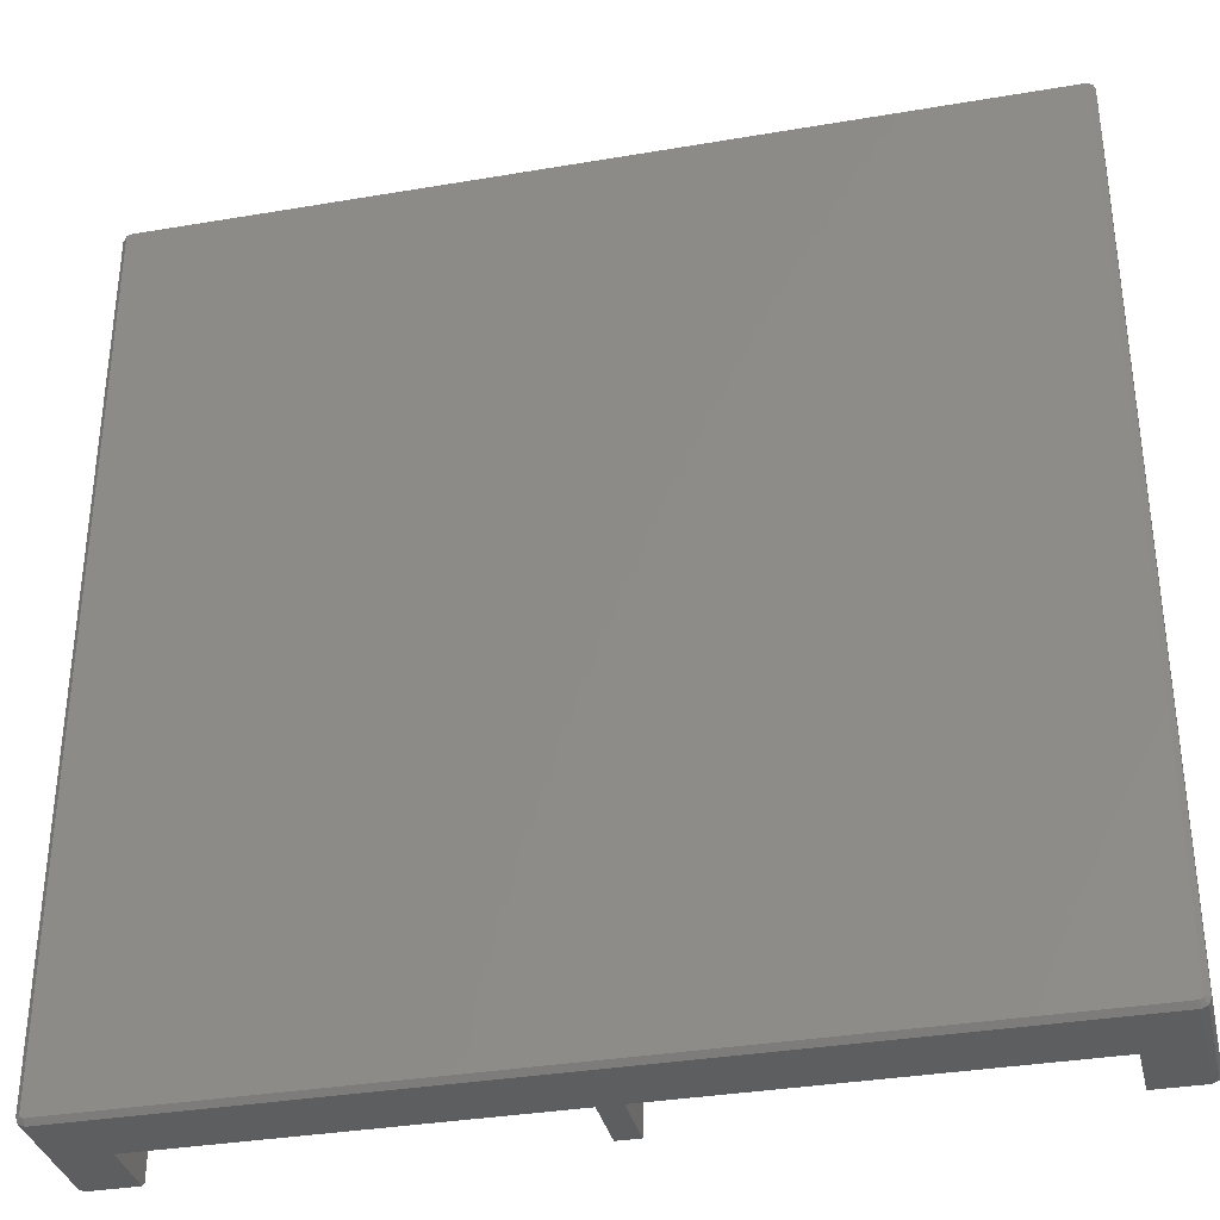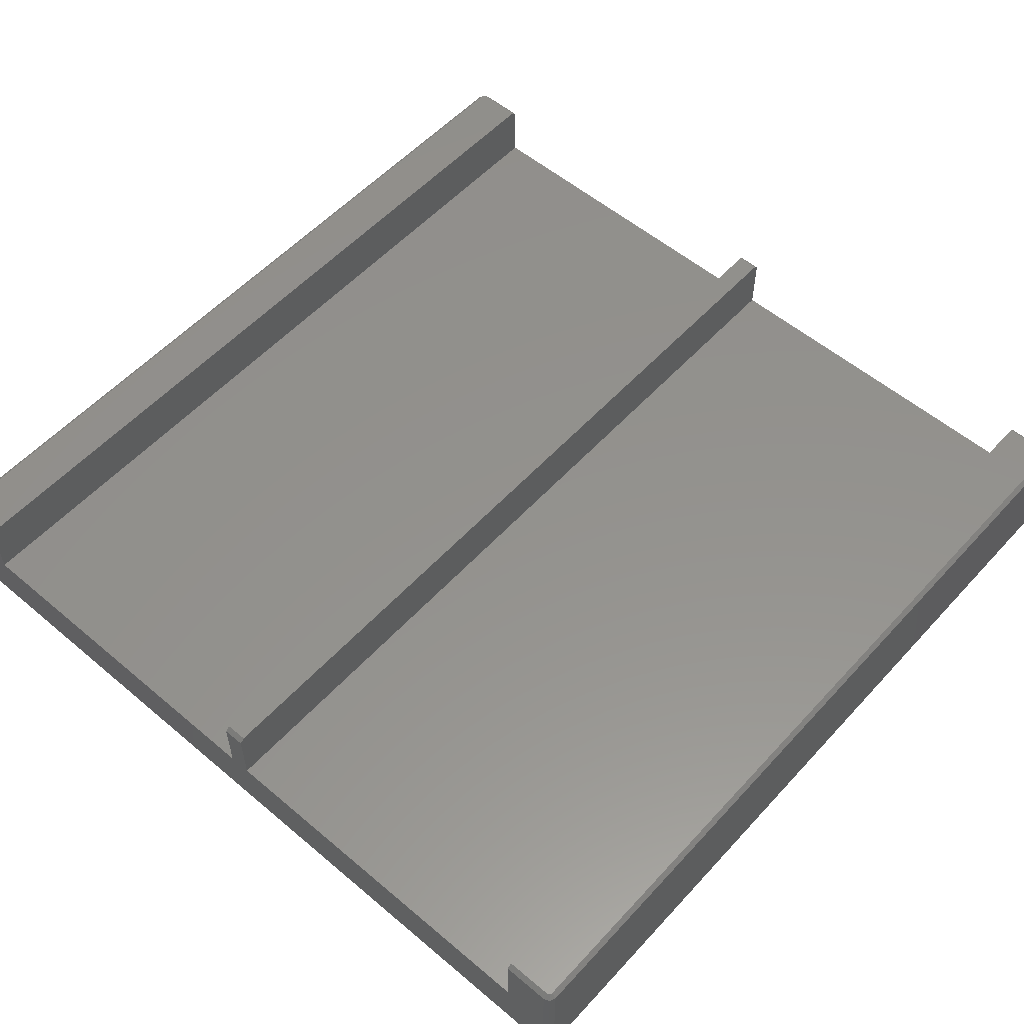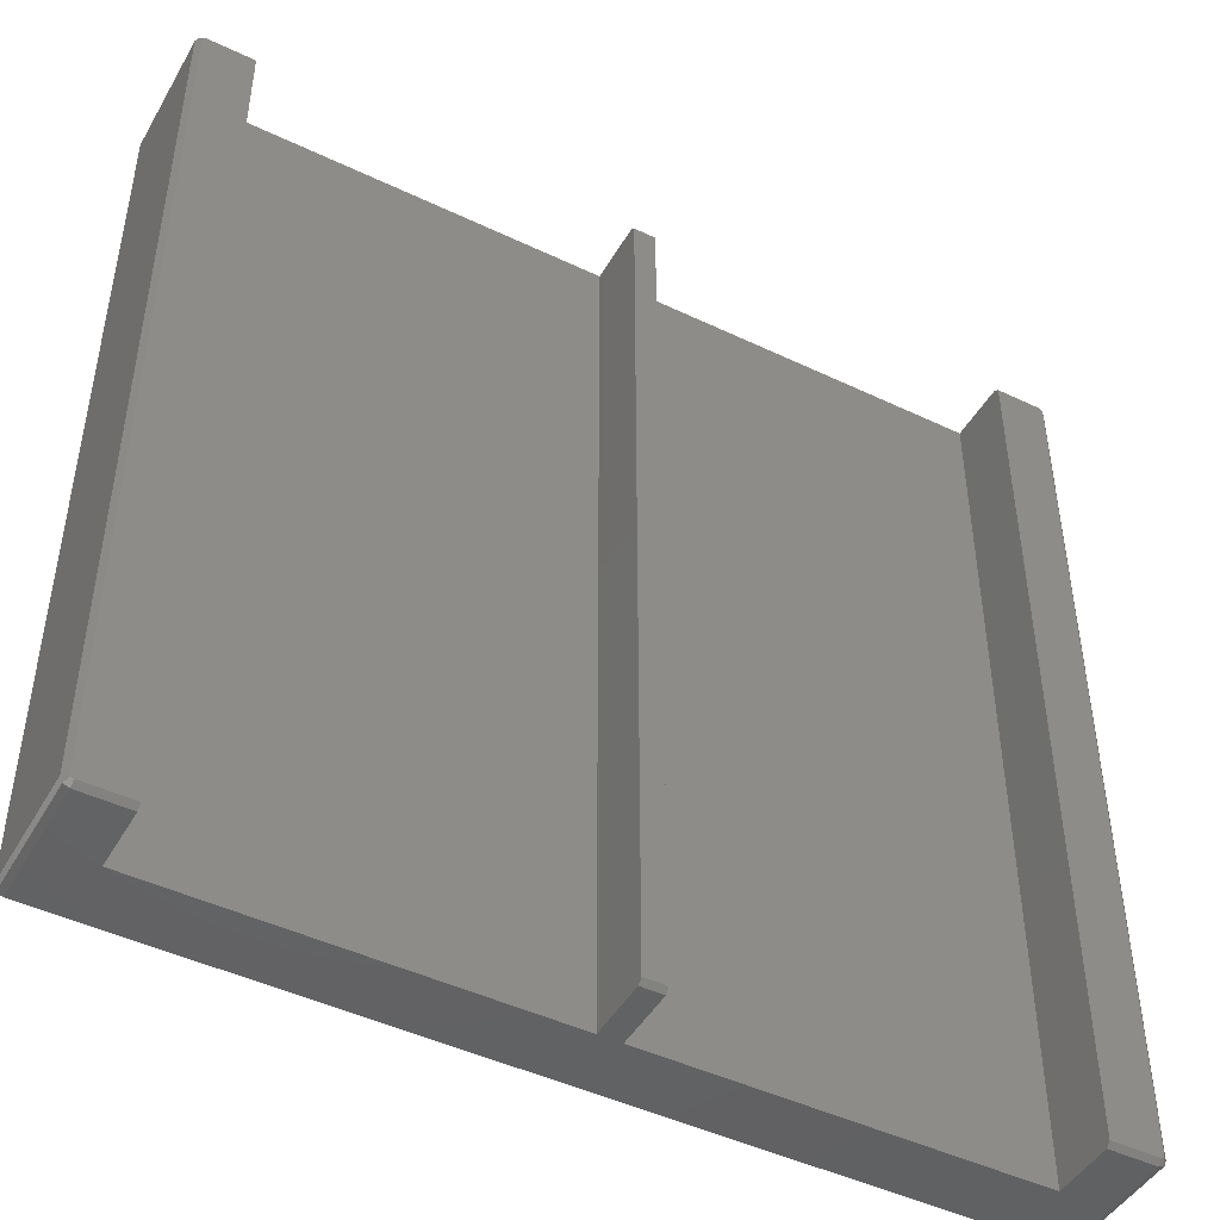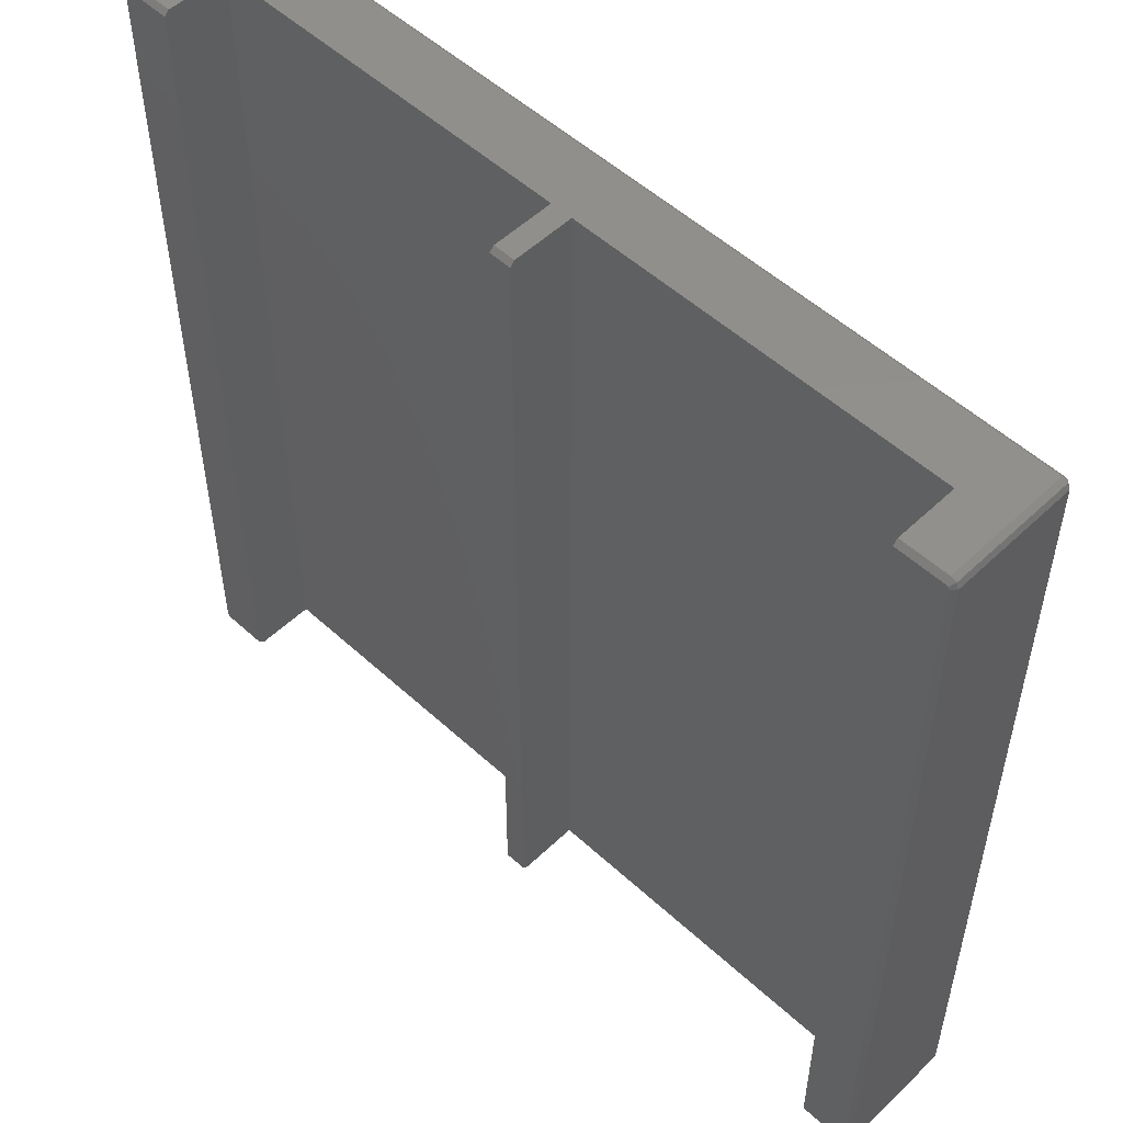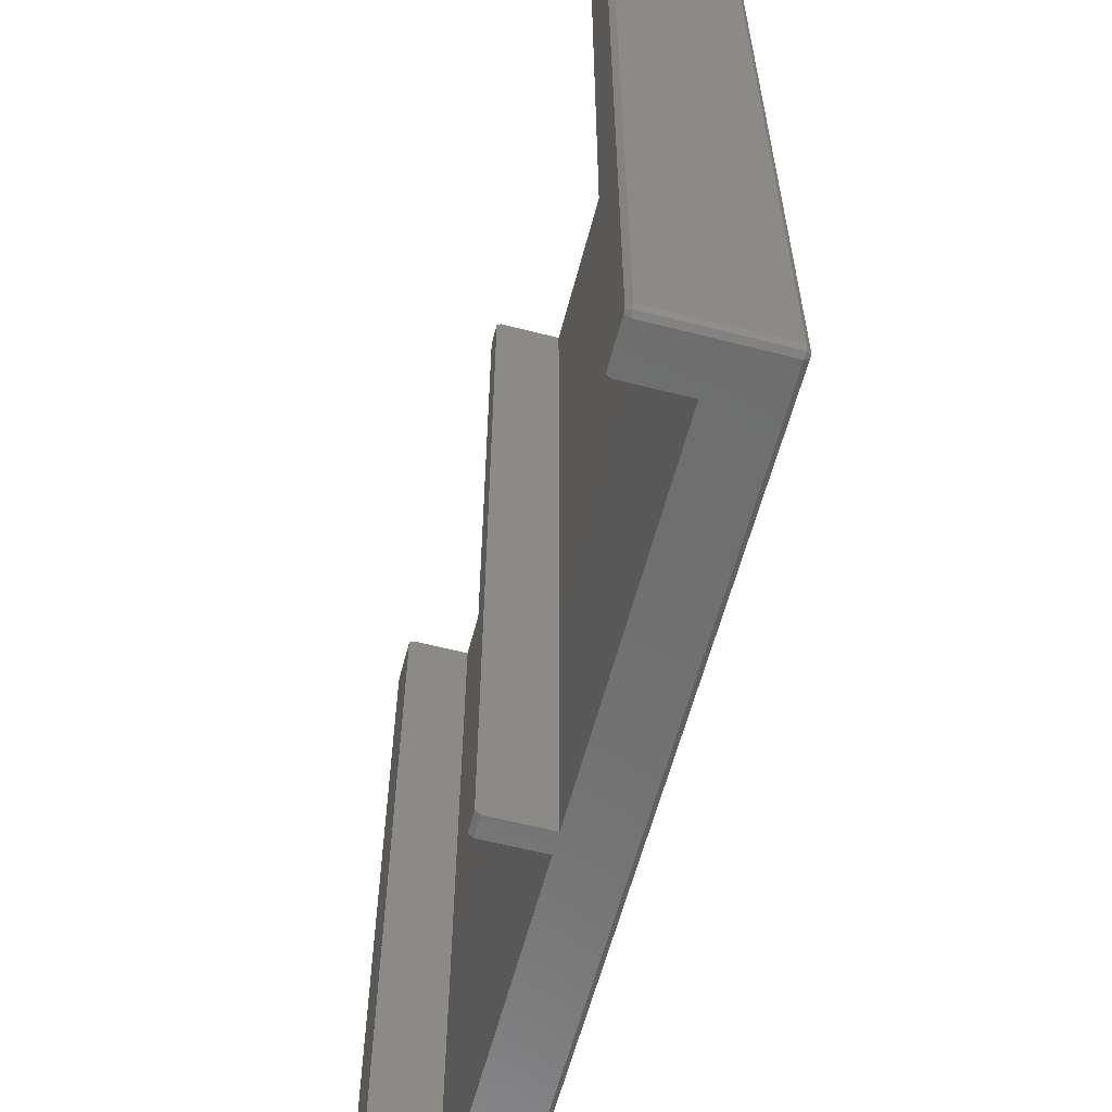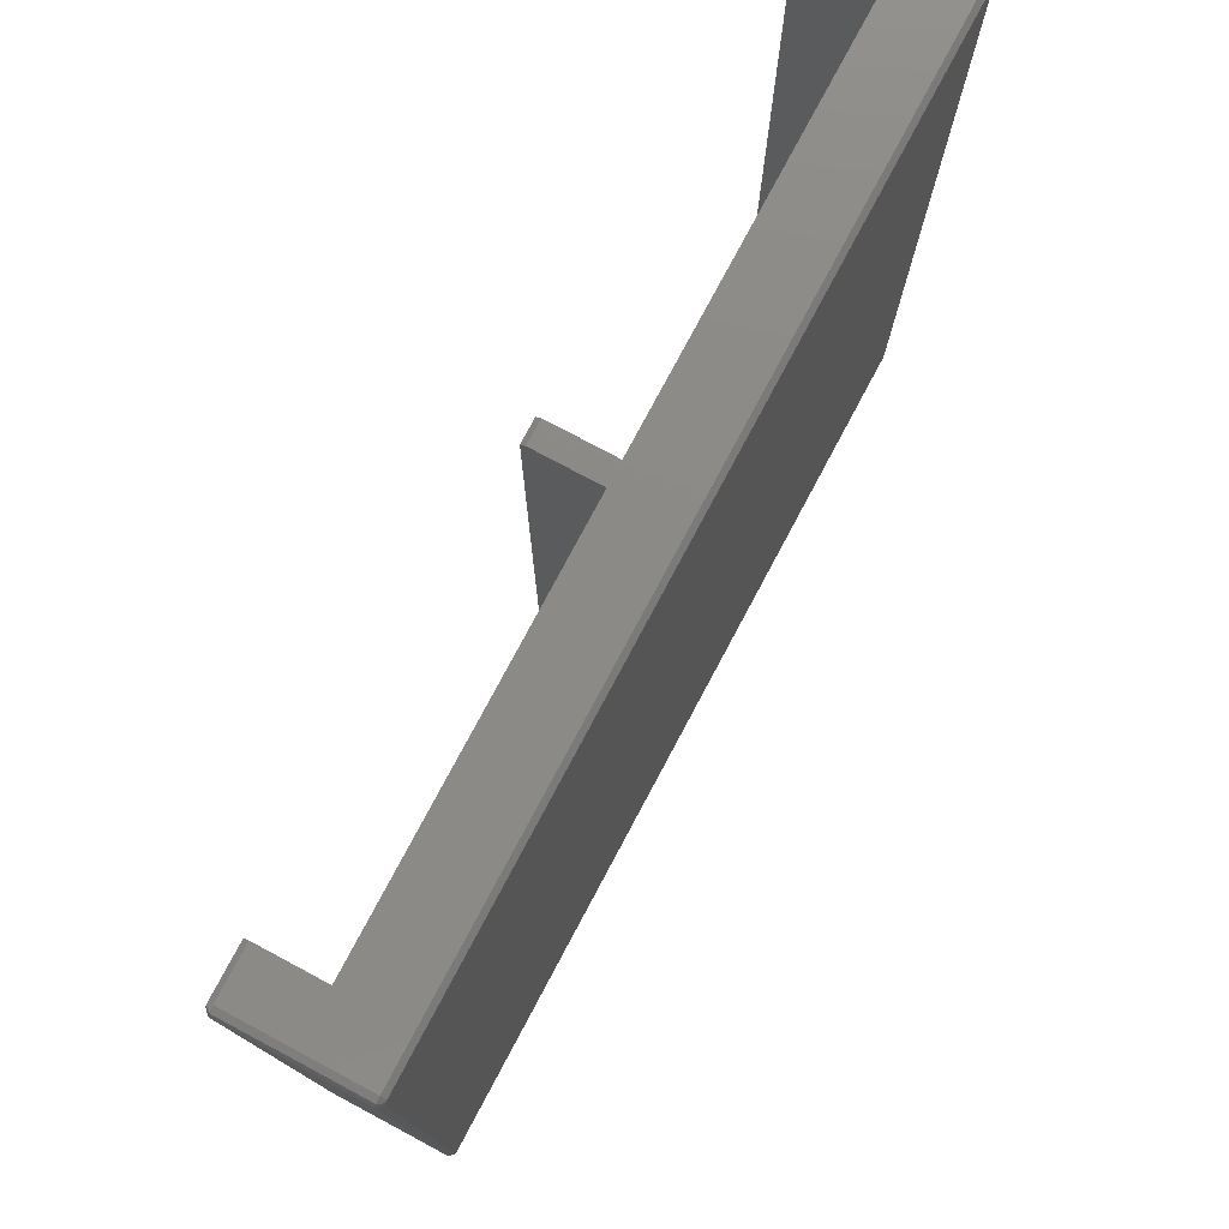
<metadata>
{"format":"stl","ext":"stl","renderer":"f3d","projection":"perspective","resolution":1024,"background":"white","views":[{"elev":-34.4,"azim":-167.1,"up":"+Y"},{"elev":55.5,"azim":-138.4,"up":"+Z"},{"elev":-46.3,"azim":-28.6,"up":"+Y"},{"elev":52.8,"azim":44.5,"up":"+Y"},{"elev":-60.5,"azim":75.3,"up":"+Y"},{"elev":77.7,"azim":118.1,"up":"+Y"}]}
</metadata>
<code>
# stl→obj: 72 verts, 140 faces
v -500 490.8 1020
v -494.6 -490.8 1025
v -494.6 490.8 1025
v -500 -490.8 1020
v 490.8 500 1020
v 490.8 494.6 1025
v 493.5 493.5 1025
v 437.5 500 950
v 437.5 500 1020
v 490.8 500 880.4
v 12.5 500 950
v -12.5 500 950
v -490.8 500 880.4
v -12.5 500 1020
v 12.5 500 1020
v -437.5 500 950
v -490.8 500 1020
v -437.5 500 1020
v 493.5 493.5 875
v 490.8 494.6 875
v 494.6 490.8 875
v 500 490.8 880.4
v 494.6 -490.8 875
v 500 -490.8 880.4
v -493.5 -493.5 875
v -500 -490.8 880.4
v -494.6 -490.8 875
v -490.8 -500 880.4
v 490.8 -494.6 875
v 490.8 -500 880.4
v -490.8 -494.6 875
v -493.5 -493.5 1025
v -497.3 -497.3 1020
v -500 490.8 880.4
v 490.8 -494.6 1025
v 490.8 -500 1020
v 493.5 -493.5 1025
v -493.5 493.5 1025
v -490.8 494.6 1025
v 500 490.8 1020
v 497.3 497.3 880.4
v 497.3 497.3 1020
v 437.5 -494.6 1025
v 437.5 -500 1020
v -490.8 -494.6 1025
v -437.5 -500 1020
v -437.5 -494.6 1025
v -490.8 -500 1020
v -12.5 -494.6 1025
v 12.5 -500 1020
v 12.5 -494.6 1025
v -12.5 -500 1020
v -493.5 493.5 875
v -497.3 497.3 880.4
v -494.6 490.8 875
v 500 -490.8 1020
v -497.3 -497.3 880.4
v 437.5 494.6 1025
v -437.5 494.6 1025
v 12.5 494.6 1025
v -12.5 494.6 1025
v 494.6 -490.8 1025
v 493.5 -493.5 875
v -490.8 494.6 875
v 494.6 490.8 1025
v -437.5 -500 950
v -12.5 -500 950
v 12.5 -500 950
v 437.5 -500 950
v 497.3 -497.3 1020
v 497.3 -497.3 880.4
v -497.3 497.3 1020
f 1 2 3
f 2 1 4
f 5 6 7
f 5 8 9
f 10 11 8
f 11 10 12
f 13 12 10
f 10 8 5
f 11 14 15
f 14 11 12
f 16 17 18
f 16 13 17
f 12 13 16
f 19 20 10
f 21 19 22
f 23 22 24
f 22 23 21
f 25 26 27
f 28 29 30
f 29 28 31
f 32 4 33
f 26 1 34
f 1 26 4
f 35 36 37
f 17 38 39
f 40 41 42
f 41 40 22
f 43 36 35
f 36 43 44
f 45 46 47
f 46 45 48
f 49 50 51
f 50 49 52
f 22 19 41
f 53 54 13
f 55 34 53
f 53 34 54
f 56 22 40
f 22 56 24
f 2 4 32
f 57 48 33
f 48 57 28
f 9 6 5
f 6 9 58
f 17 59 18
f 59 17 39
f 14 60 15
f 60 14 61
f 62 37 56
f 63 30 29
f 64 53 13
f 57 26 25
f 40 7 65
f 48 66 46
f 28 67 66
f 67 28 68
f 30 68 28
f 28 66 48
f 67 50 52
f 50 67 68
f 69 36 44
f 69 30 36
f 68 30 69
f 56 37 70
f 70 24 56
f 24 70 71
f 6 65 7
f 65 58 62
f 65 6 58
f 43 62 58
f 35 62 43
f 62 35 37
f 3 59 39
f 59 3 47
f 3 39 38
f 2 47 3
f 47 2 45
f 45 2 32
f 61 51 60
f 51 61 49
f 65 56 40
f 56 65 62
f 72 1 38
f 42 7 40
f 42 5 7
f 19 10 41
f 41 5 42
f 5 41 10
f 64 10 20
f 10 64 13
f 37 36 70
f 45 32 48
f 32 33 48
f 17 72 38
f 24 63 23
f 26 55 27
f 55 26 34
f 30 70 36
f 70 30 71
f 34 72 54
f 72 34 1
f 13 72 17
f 72 13 54
f 38 1 3
f 57 4 26
f 4 57 33
f 29 23 63
f 23 29 21
f 20 21 29
f 21 20 19
f 31 20 29
f 31 64 20
f 27 31 25
f 31 27 64
f 55 64 27
f 64 55 53
f 71 63 24
f 71 30 63
f 28 25 31
f 28 57 25
f 12 61 14
f 12 49 61
f 67 49 12
f 49 67 52
f 16 67 12
f 67 16 66
f 59 16 18
f 47 16 59
f 66 47 46
f 47 66 16
f 8 58 9
f 8 43 58
f 69 43 8
f 43 69 44
f 11 69 8
f 69 11 68
f 60 11 15
f 51 11 60
f 68 51 50
f 51 68 11

</code>
